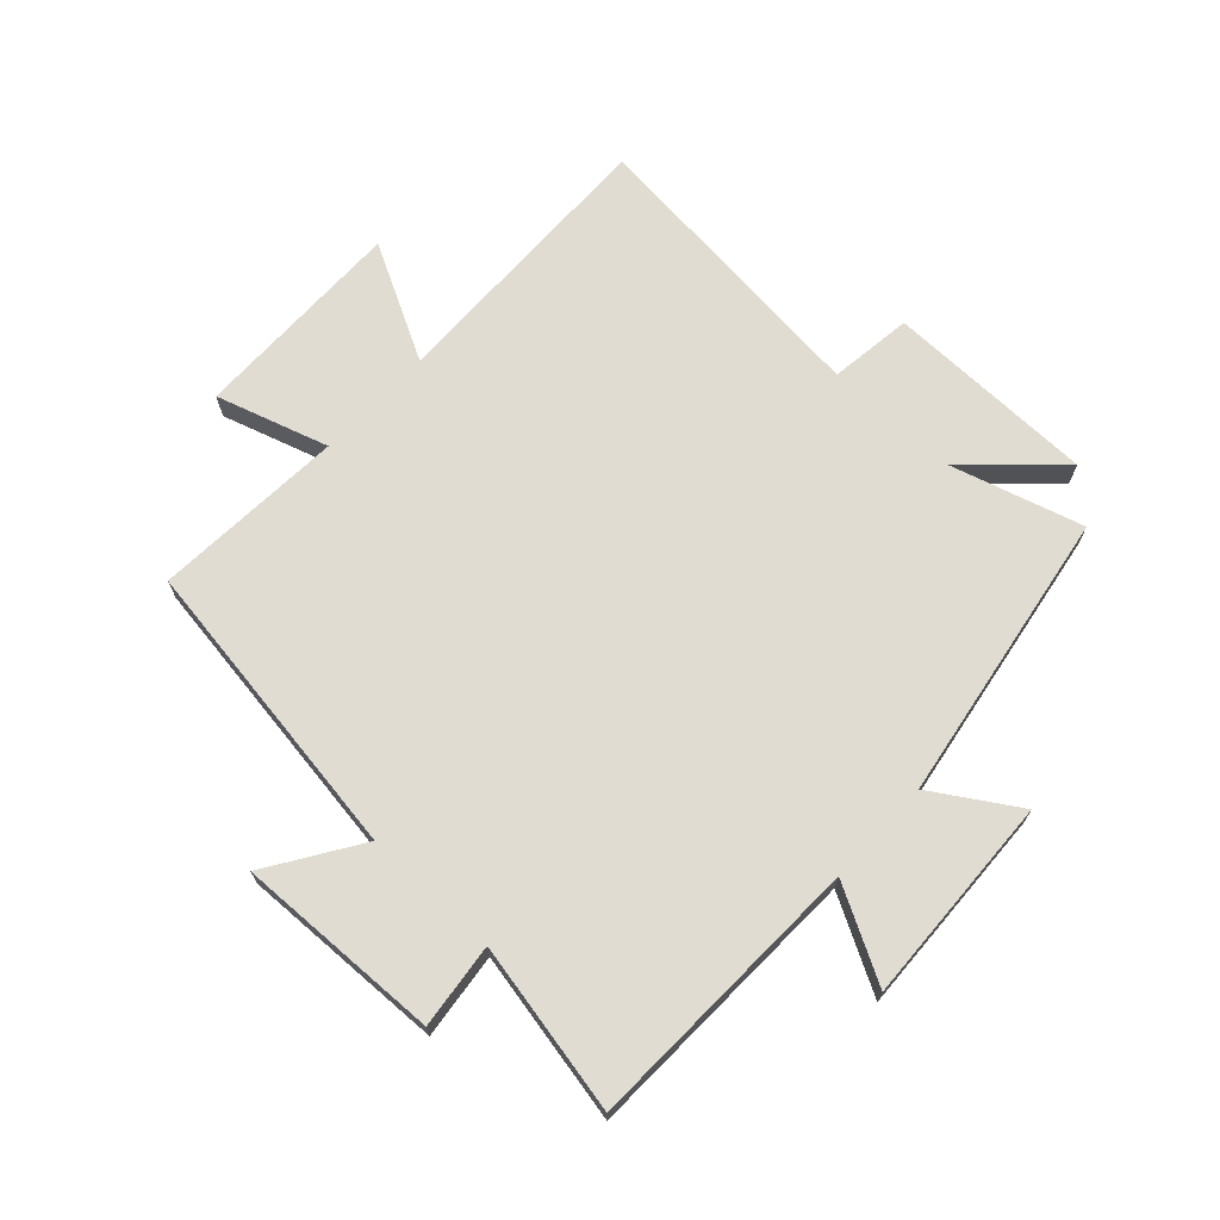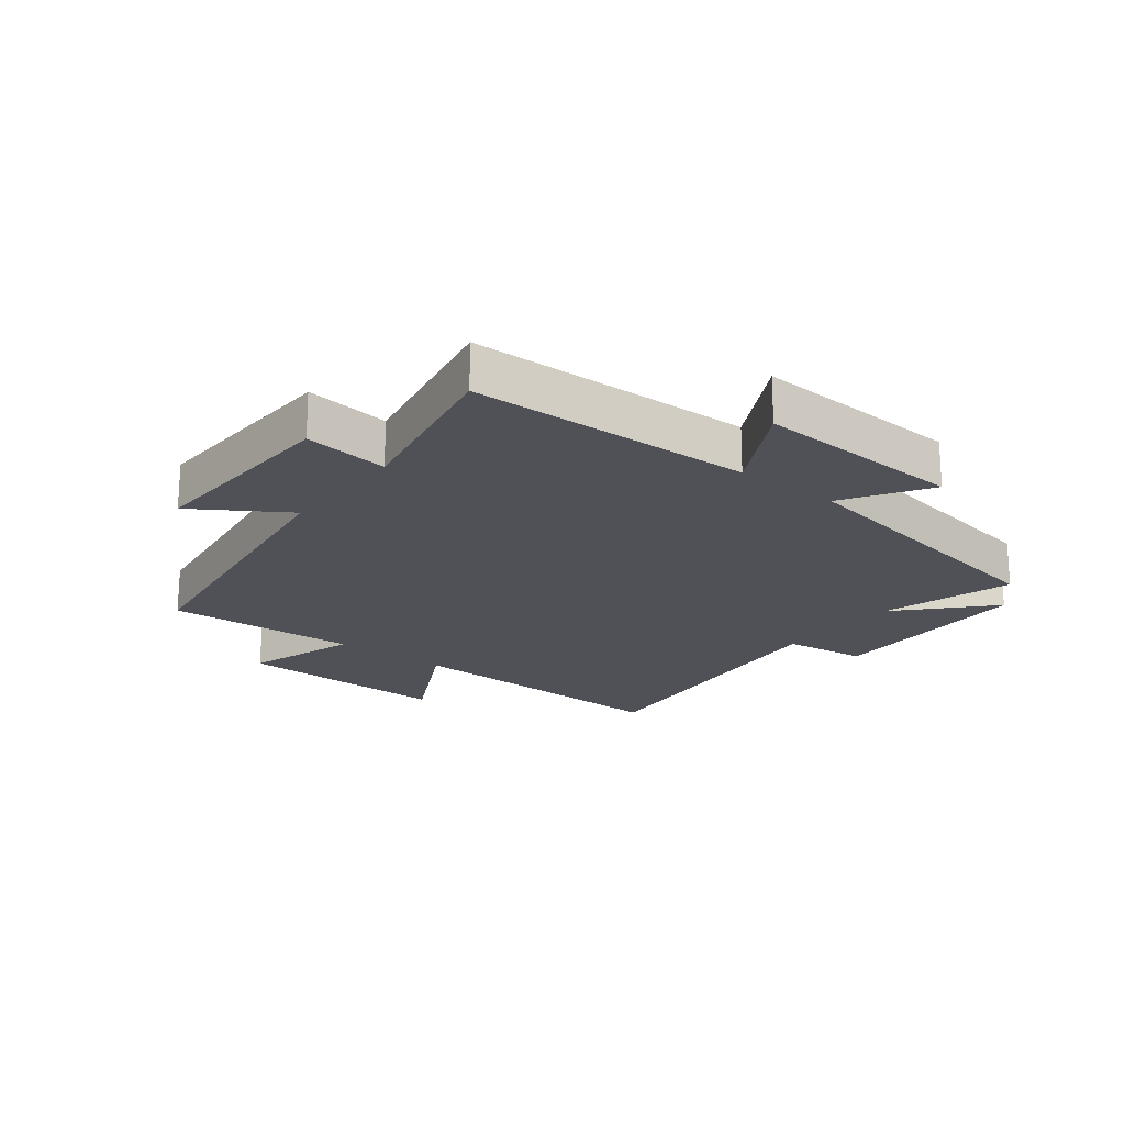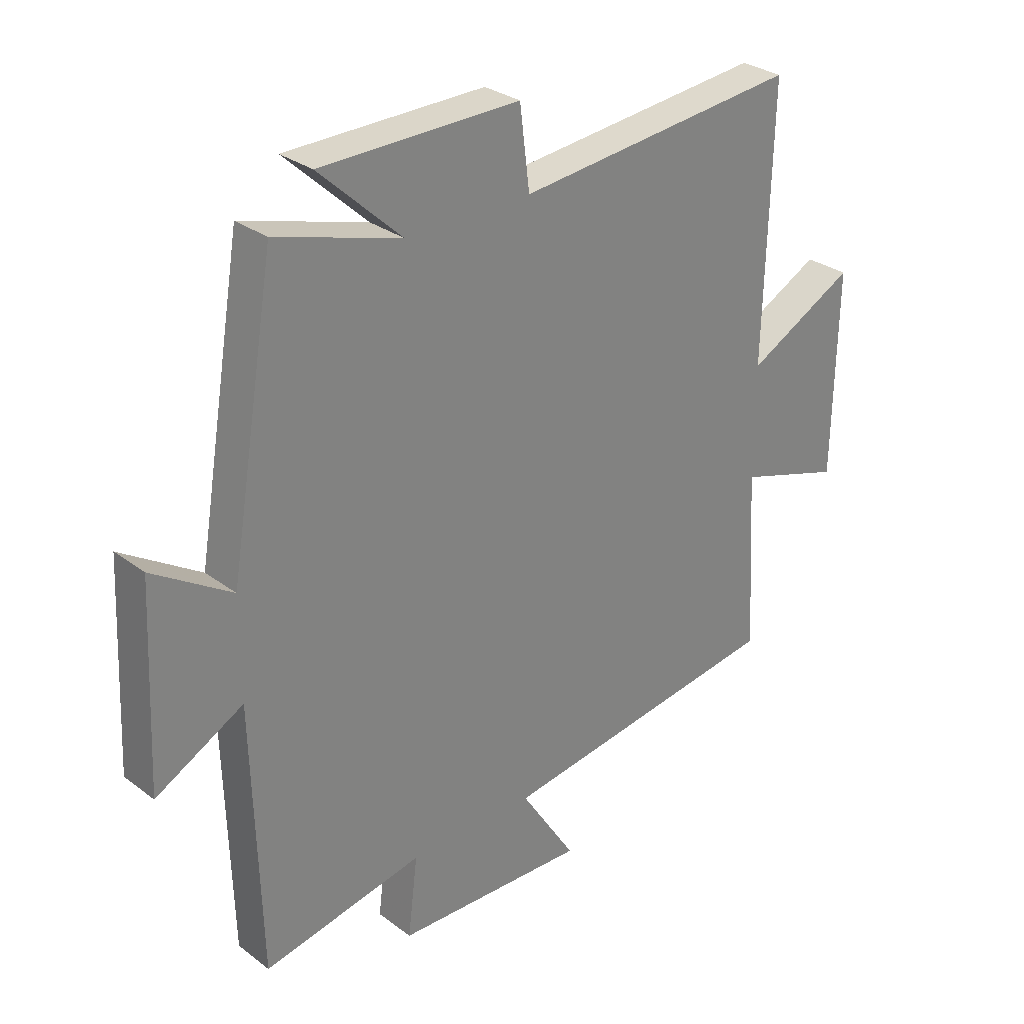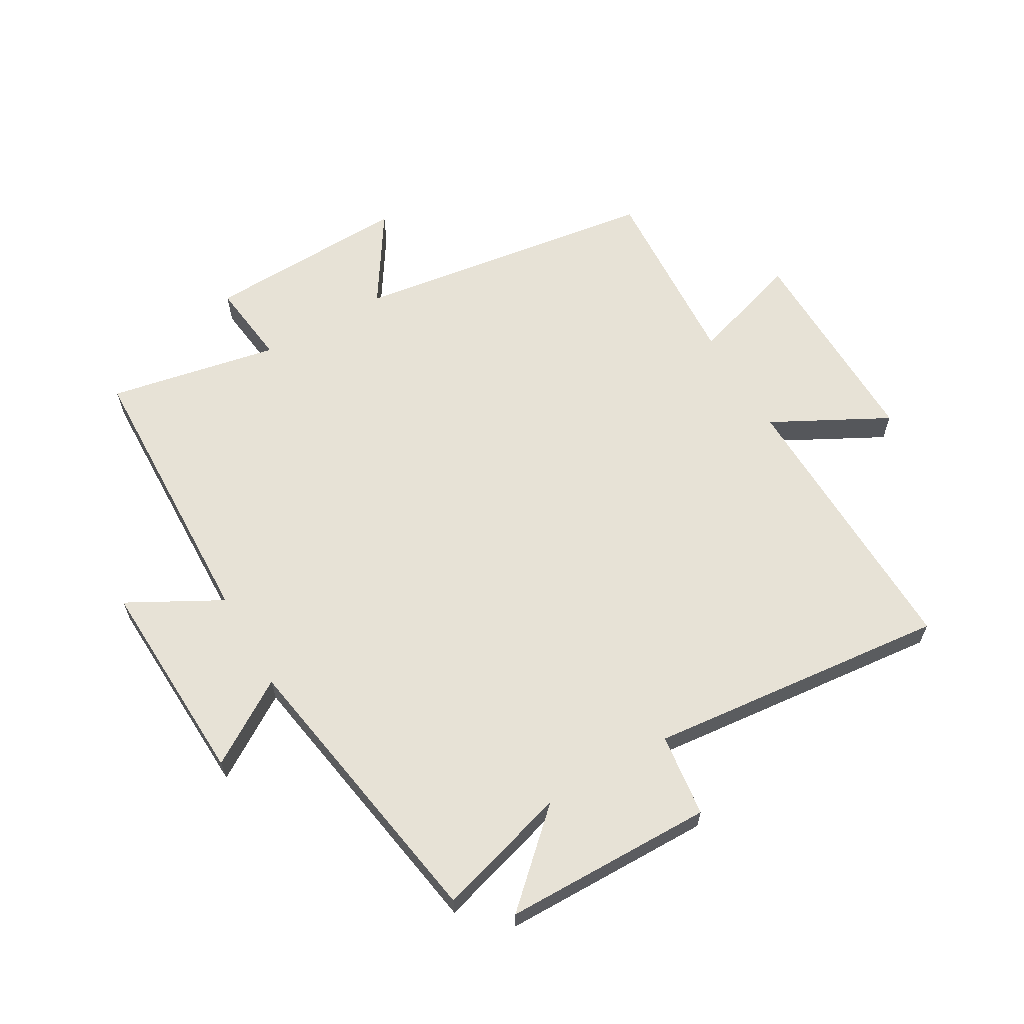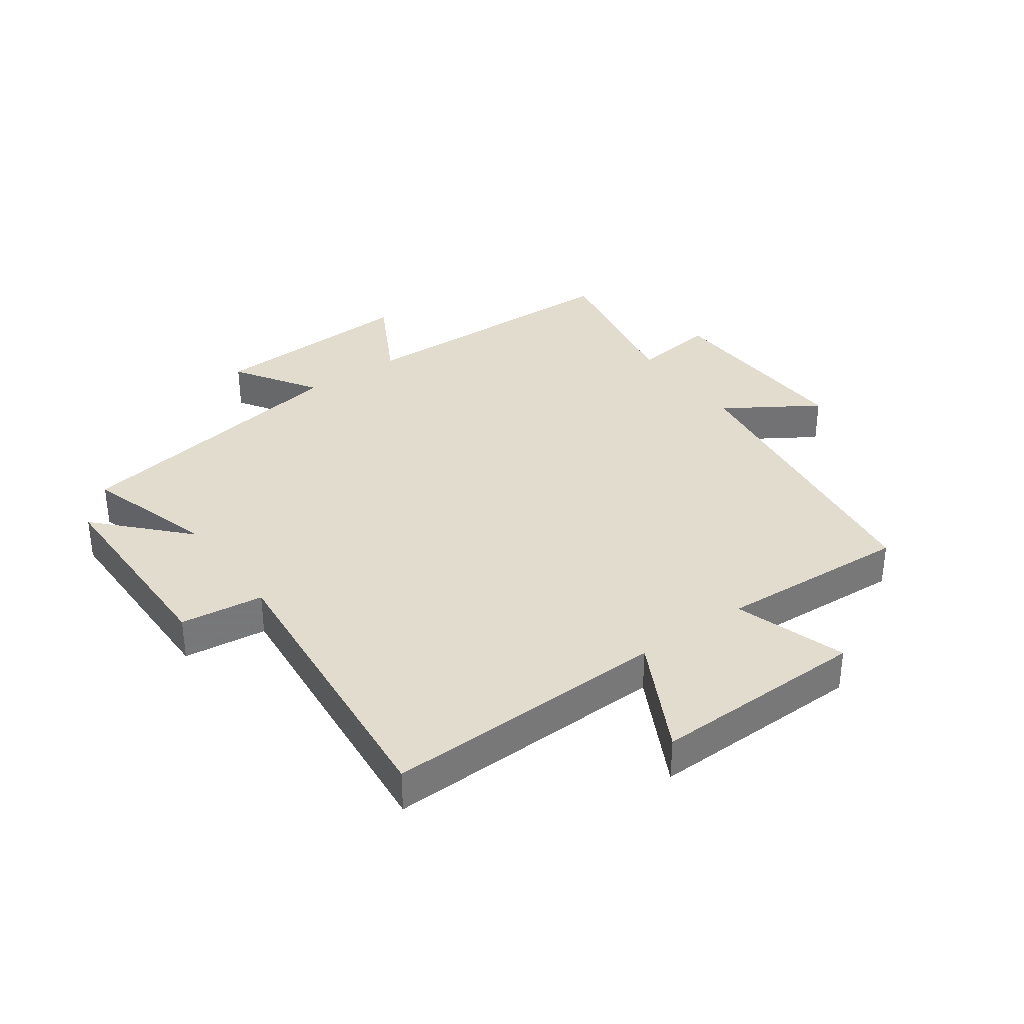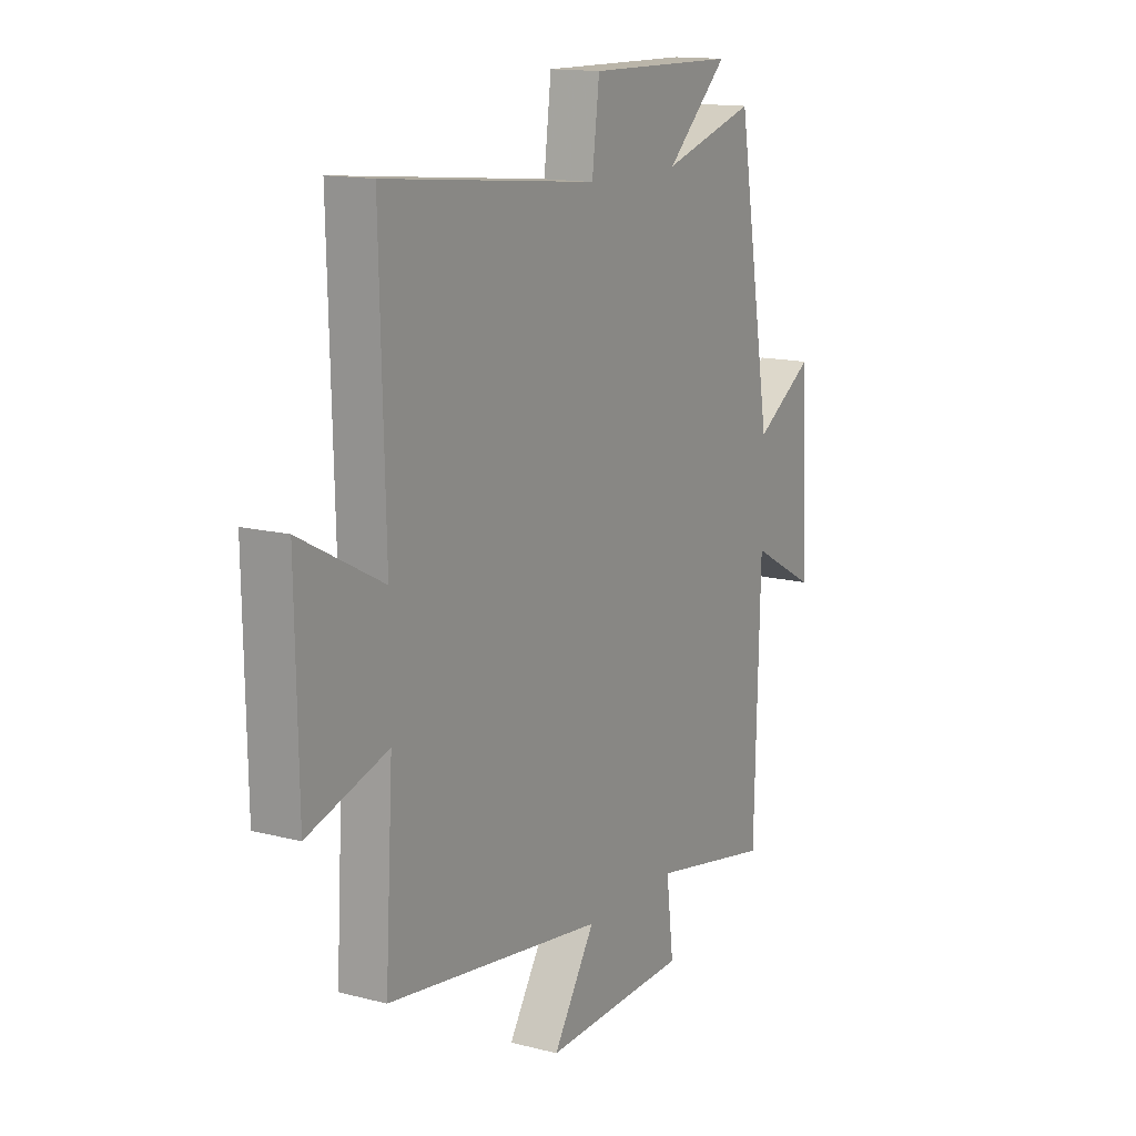
<metadata>
{"format":"obj","ext":"obj","renderer":"f3d","projection":"perspective","resolution":1024,"background":"white","views":[{"elev":69.3,"azim":-137.0,"up":"+Y"},{"elev":-20.3,"azim":-128.0,"up":"+Y"},{"elev":29.6,"azim":-42.3,"up":"+Z"},{"elev":62.9,"azim":-30.0,"up":"+Y"},{"elev":34.6,"azim":54.1,"up":"+Y"},{"elev":14.2,"azim":119.5,"up":"+Z"}]}
</metadata>
<code>
v 0.518 0.07 -0.428
v 0.015 0.07 -0.5
v 0.112 0.07 -0.651
v -0.224 0.07 -0.639
v -0.207 0.07 -0.5
v -0.487 0.07 -0.555
v -0.5 0.07 -0.09
v -0.653 0.07 -0.173
v -0.637 0.07 0.171
v -0.5 0.07 0.084
v -0.419 0.07 0.564
v -0.202 0.07 0.5
v -0.345 0.07 0.633
v 0.001 0.07 0.637
v 0.018 0.07 0.5
v 0.512 0.07 0.55
v 0.5 0.07 0.083
v 0.69 0.07 0.183
v 0.684 0.07 -0.171
v 0.5 0.07 -0.113
v 0.518 0 -0.428
v 0.015 0 -0.5
v 0.112 0 -0.651
v -0.224 0 -0.639
v -0.207 0 -0.5
v -0.487 0 -0.555
v -0.5 0 -0.09
v -0.653 0 -0.173
v -0.637 0 0.171
v -0.5 0 0.084
v -0.419 0 0.564
v -0.202 0 0.5
v -0.345 0 0.633
v 0.001 0 0.637
v 0.018 0 0.5
v 0.512 0 0.55
v 0.5 0 0.083
v 0.69 0 0.183
v 0.684 0 -0.171
v 0.5 0 -0.113
f 17 18 19 20
f 15 16 17
f 15 17 20
f 12 13 14 15
f 12 15 20 1
f 10 11 12 1
f 7 8 9 10
f 5 6 7 10
f 2 3 4 5
f 1 2 5 10
f 40 39 38 37
f 37 36 35
f 40 37 35
f 35 34 33 32
f 21 40 35 32
f 21 32 31 30
f 30 29 28 27
f 30 27 26 25
f 25 24 23 22
f 30 25 22 21
f 1 21 22 2
f 2 22 23 3
f 3 23 24 4
f 4 24 25 5
f 5 25 26 6
f 6 26 27 7
f 7 27 28 8
f 8 28 29 9
f 9 29 30 10
f 10 30 31 11
f 11 31 32 12
f 12 32 33 13
f 13 33 34 14
f 14 34 35 15
f 15 35 36 16
f 16 36 37 17
f 17 37 38 18
f 18 38 39 19
f 19 39 40 20
f 20 40 21 1

</code>
